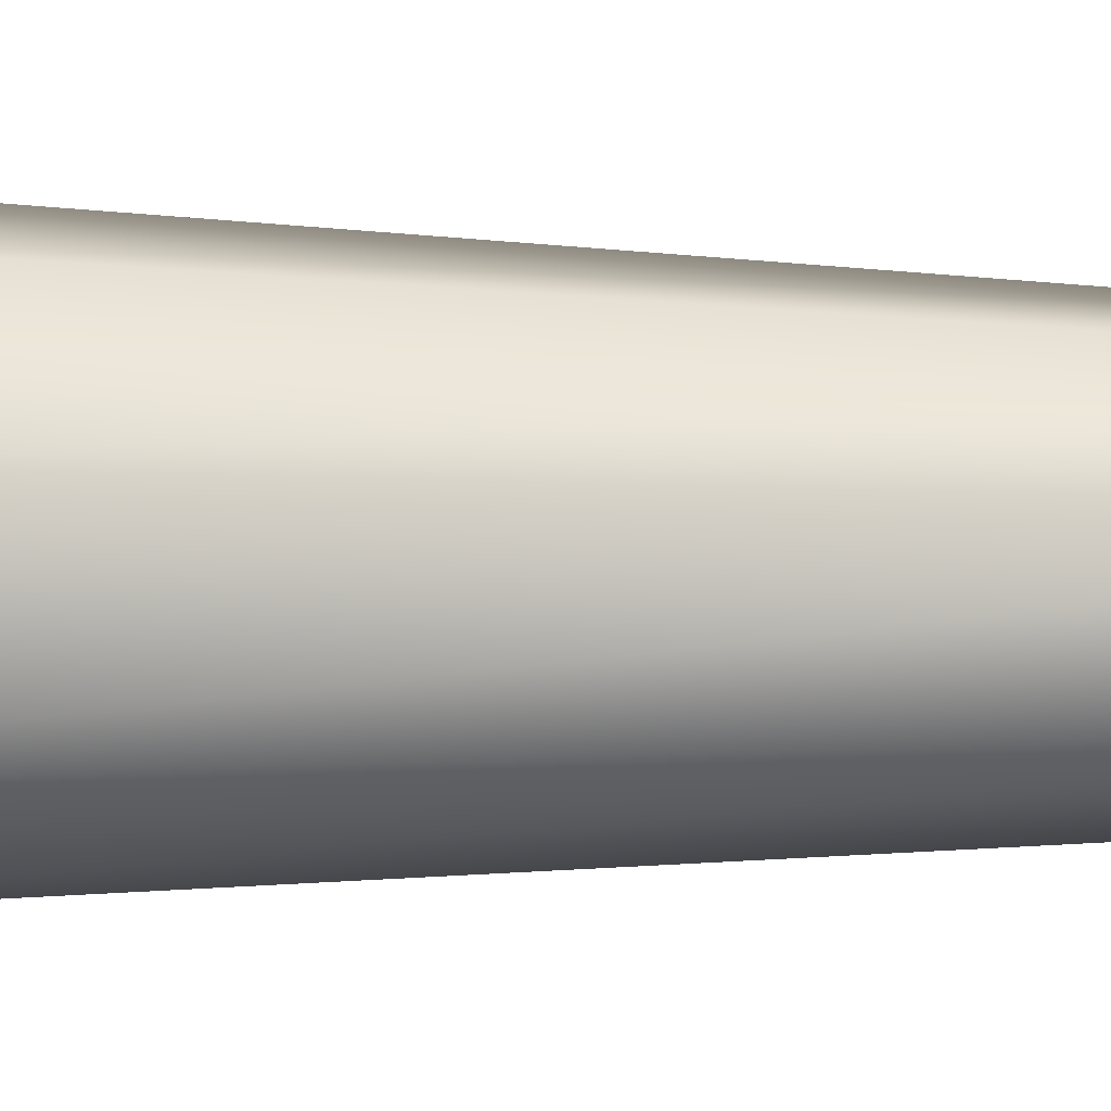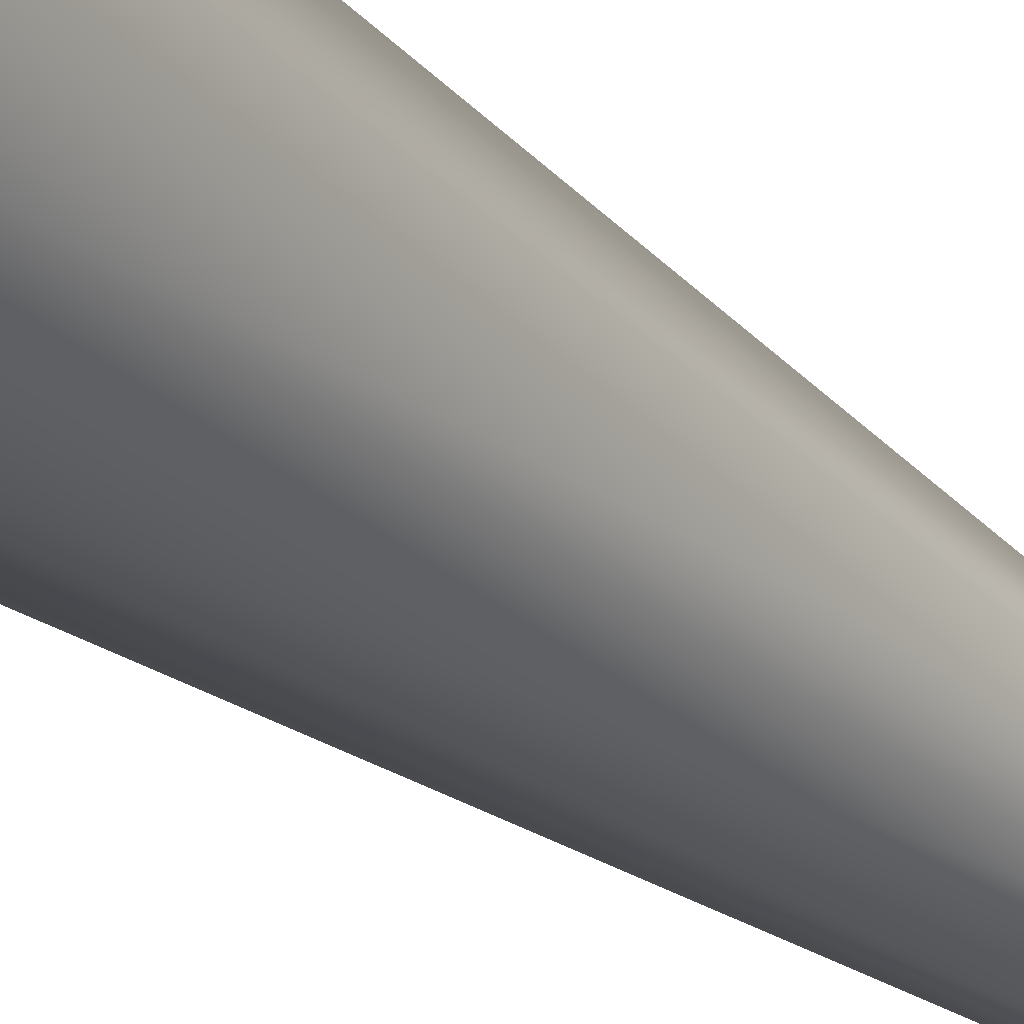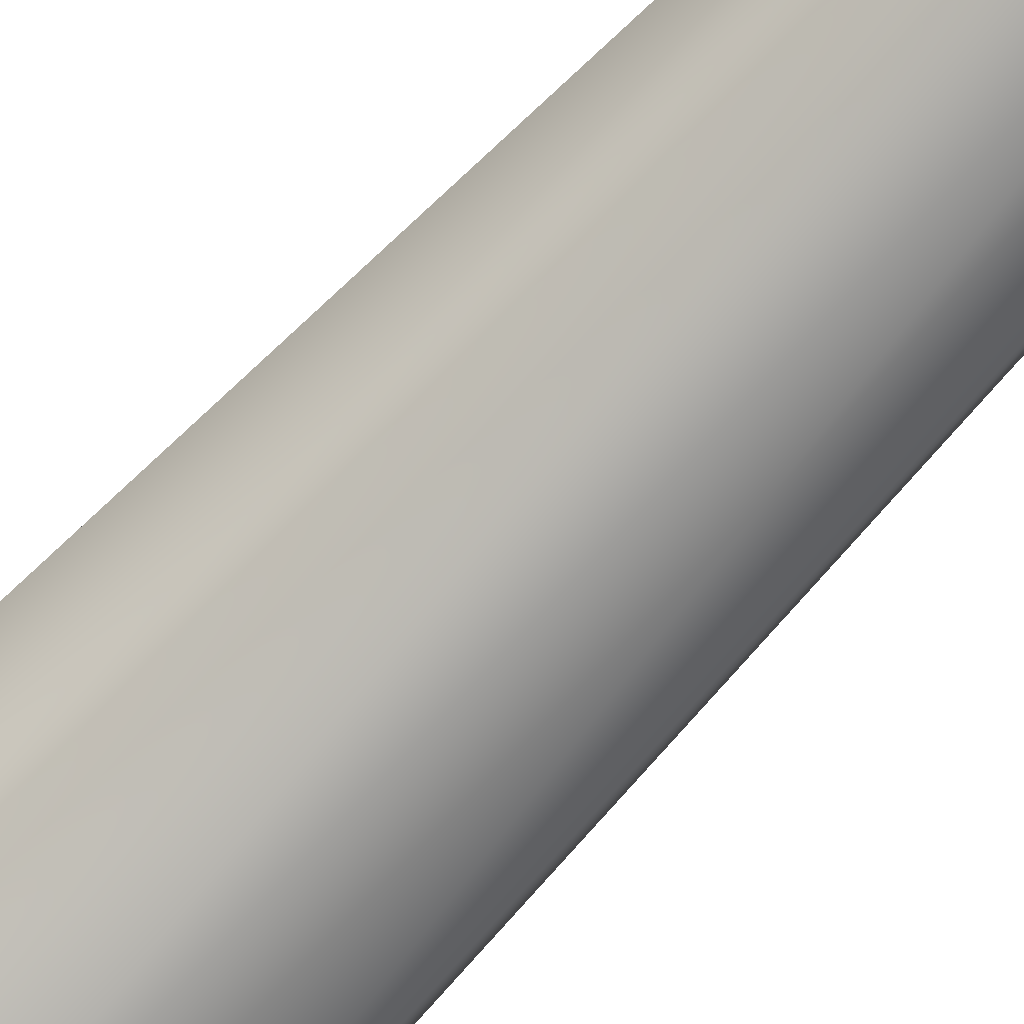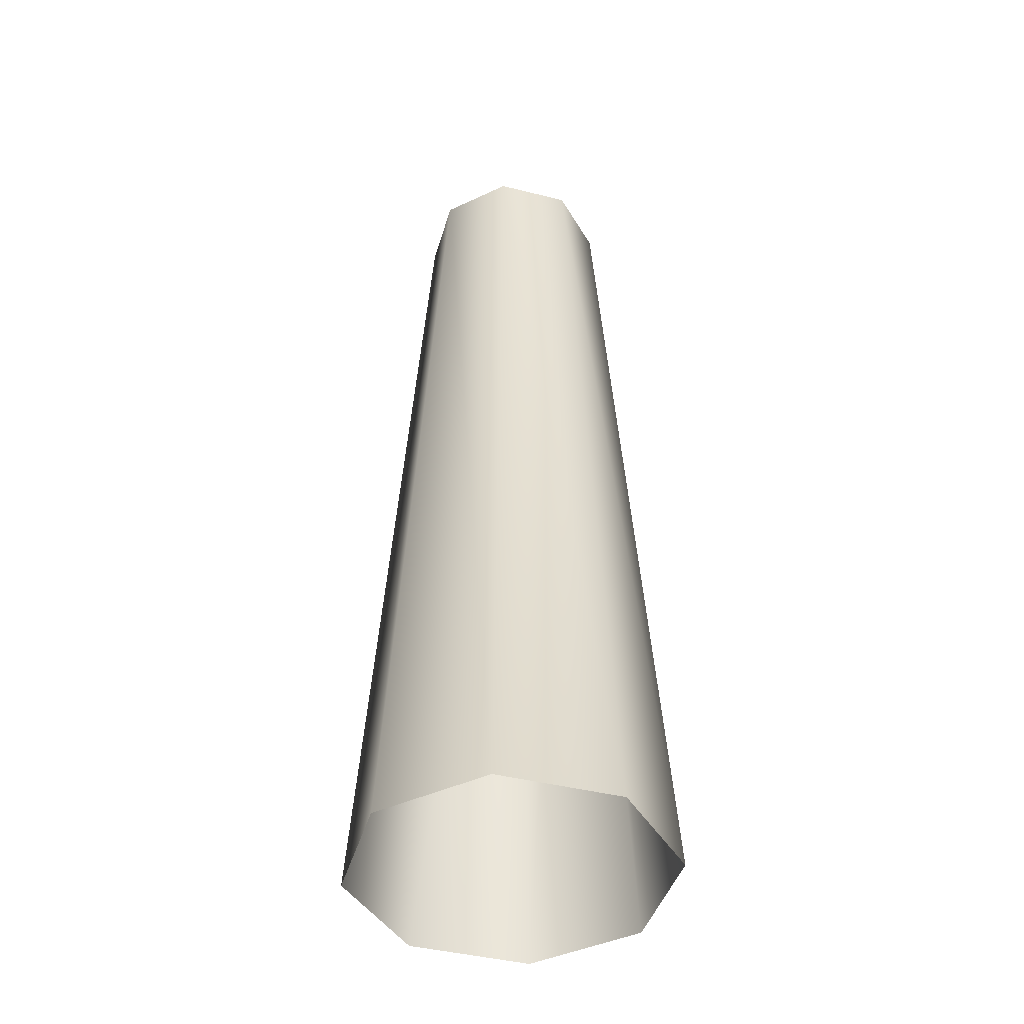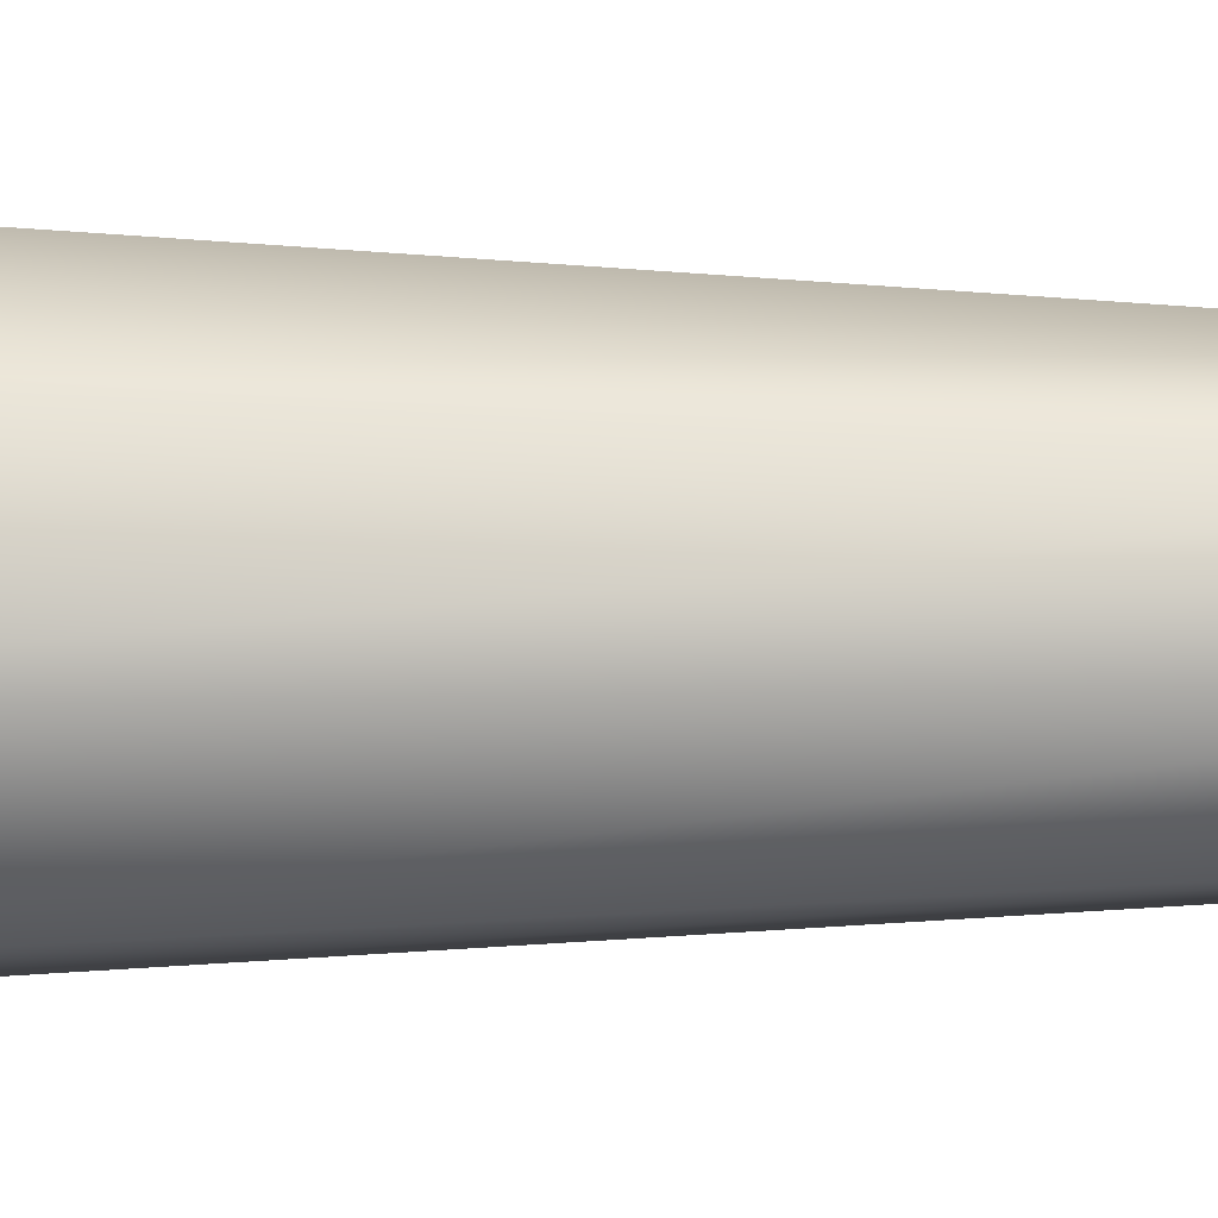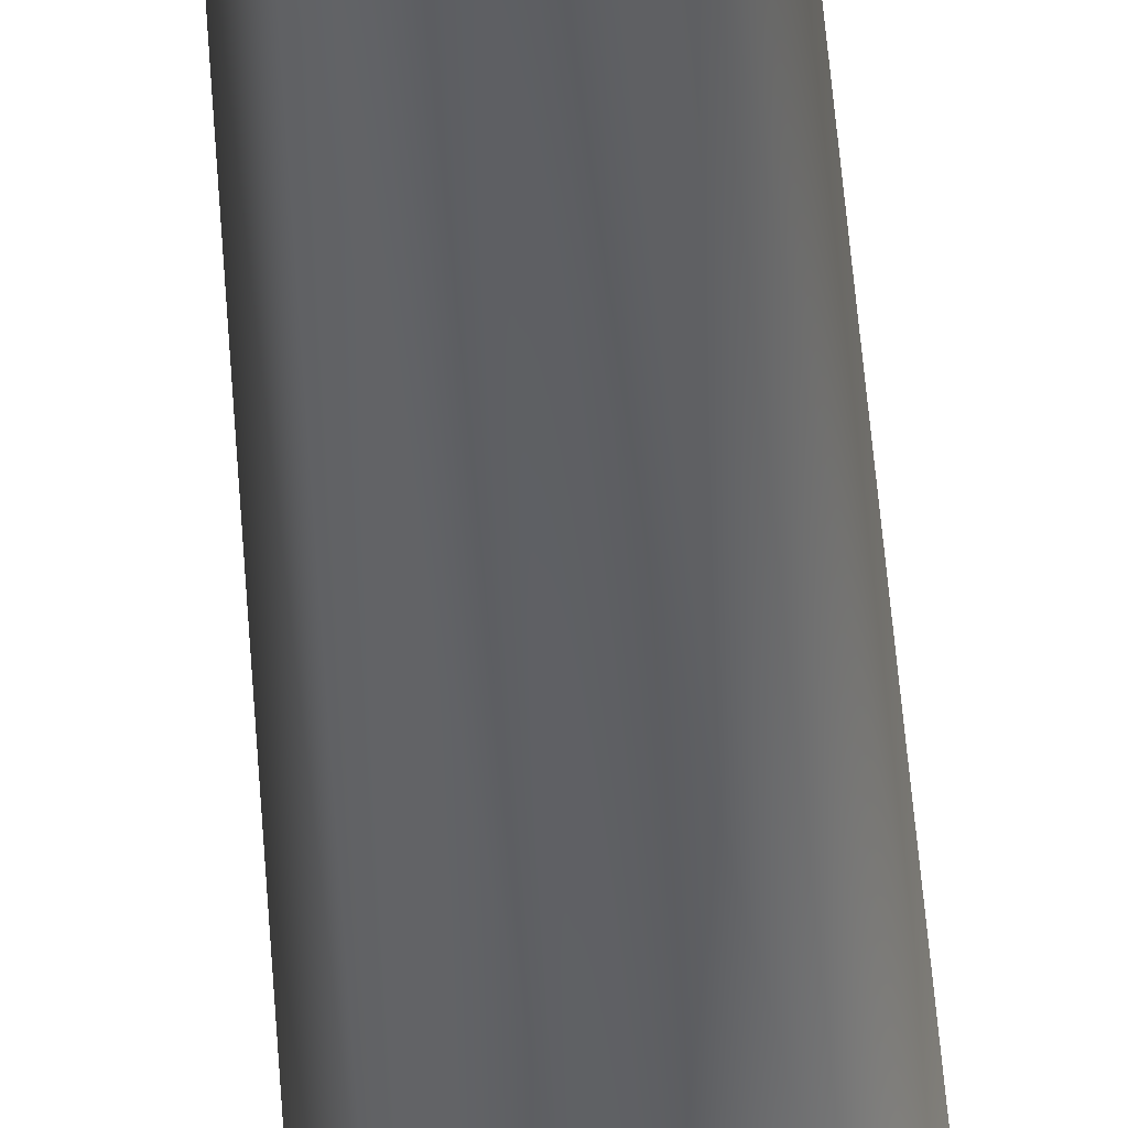
<metadata>
{"format":"obj","ext":"obj","renderer":"f3d","projection":"perspective","resolution":1024,"background":"white","views":[{"elev":37.4,"azim":-88.8,"up":"+Y"},{"elev":-31.2,"azim":-139.4,"up":"+Y"},{"elev":-64.5,"azim":-41.9,"up":"+Y"},{"elev":-43.9,"azim":6.2,"up":"+Z"},{"elev":-31.5,"azim":-90.3,"up":"+Y"},{"elev":-36.6,"azim":3.1,"up":"+Y"}]}
</metadata>
<code>
g Trunk
v -0.1565 6.765e-08 0.1846
v -0.07381 0.06482 1.044
v -0.1007 3.729e-07 1.044
v -0.1133 0.1043 0.1846
v -0.008989 0.09166 1.044
v -0.008989 0.1475 0.1846
v 0.05583 0.06482 1.044
v 0.09533 0.1043 0.1846
v 0.08268 3.679e-07 1.044
v 0.1385 5.884e-08 0.1846
v -0.1133 -0.1043 0.1846
v -0.1565 6.765e-08 0.1846
v -0.1007 3.729e-07 1.044
v -0.07381 -0.06482 1.044
v -0.008989 -0.1475 0.1846
v -0.008989 -0.09166 1.044
v 0.09533 -0.1043 0.1846
v 0.05583 -0.06482 1.044
v 0.1385 5.884e-08 0.1846
v 0.08268 3.679e-07 1.044
g Trunk_0
f 3 2 1
f 2 4 1
f 2 5 4
f 5 6 4
f 5 7 6
f 7 8 6
f 7 9 8
f 9 10 8
f 13 12 11
f 14 13 11
f 14 11 15
f 16 14 15
f 16 15 17
f 18 16 17
f 18 17 19
f 20 18 19

</code>
